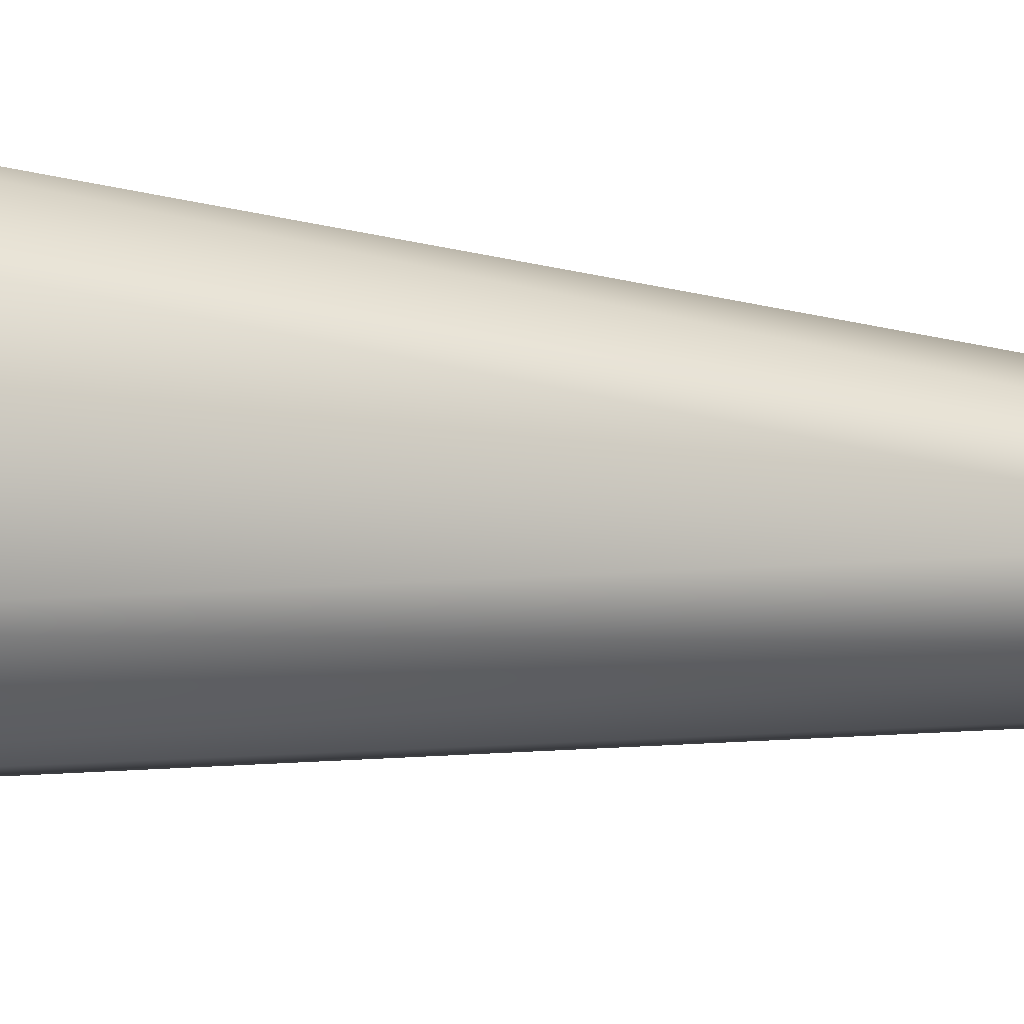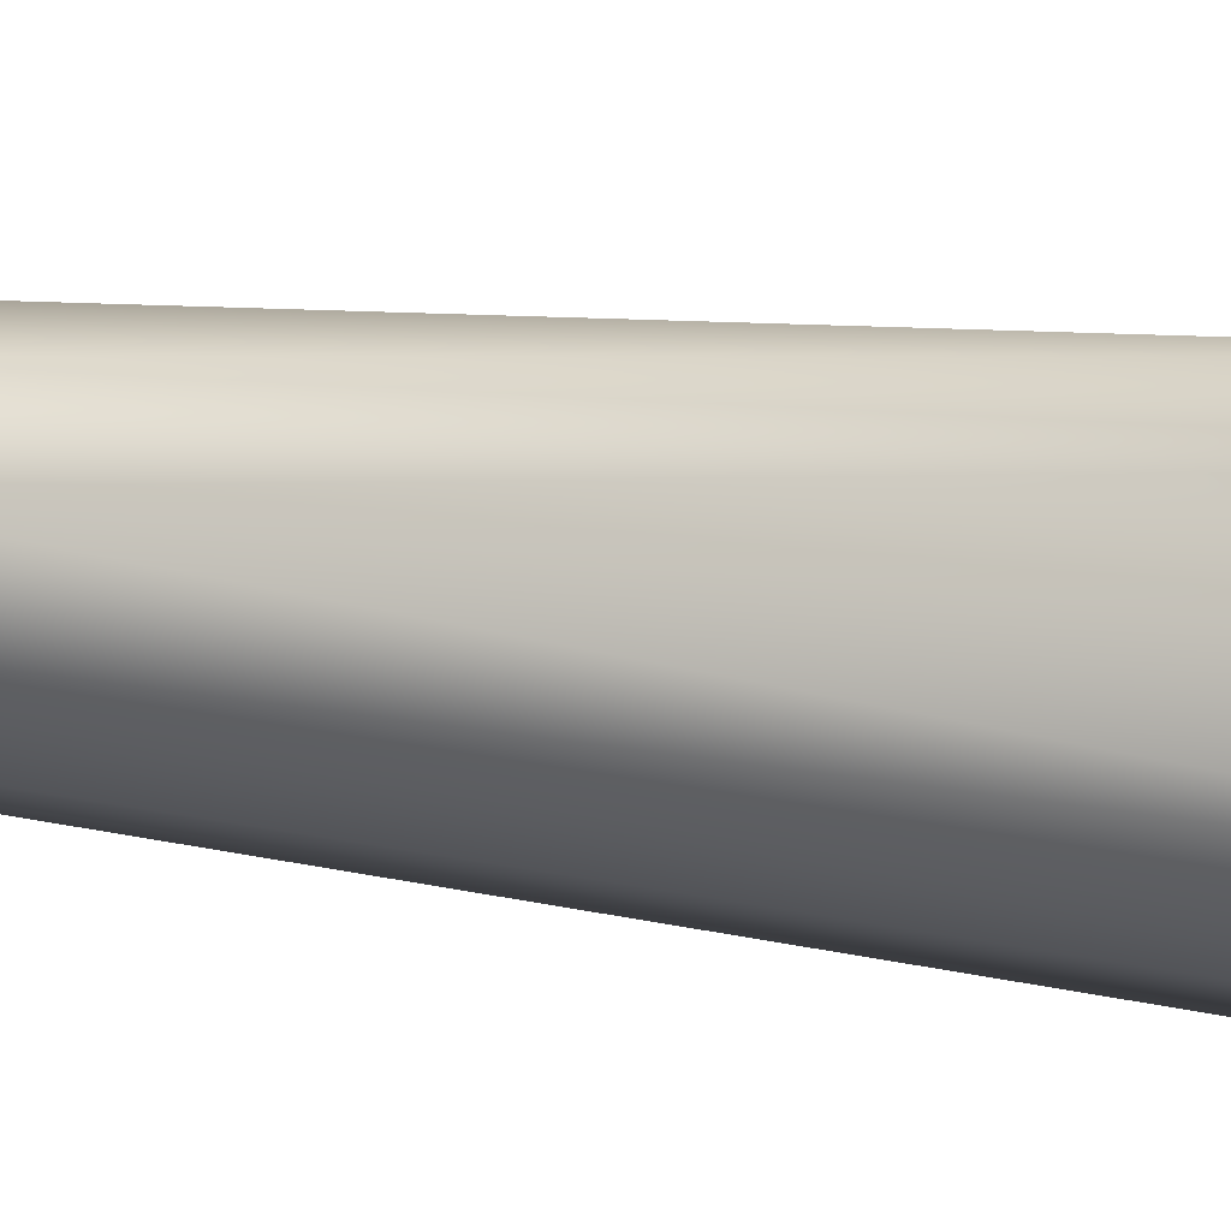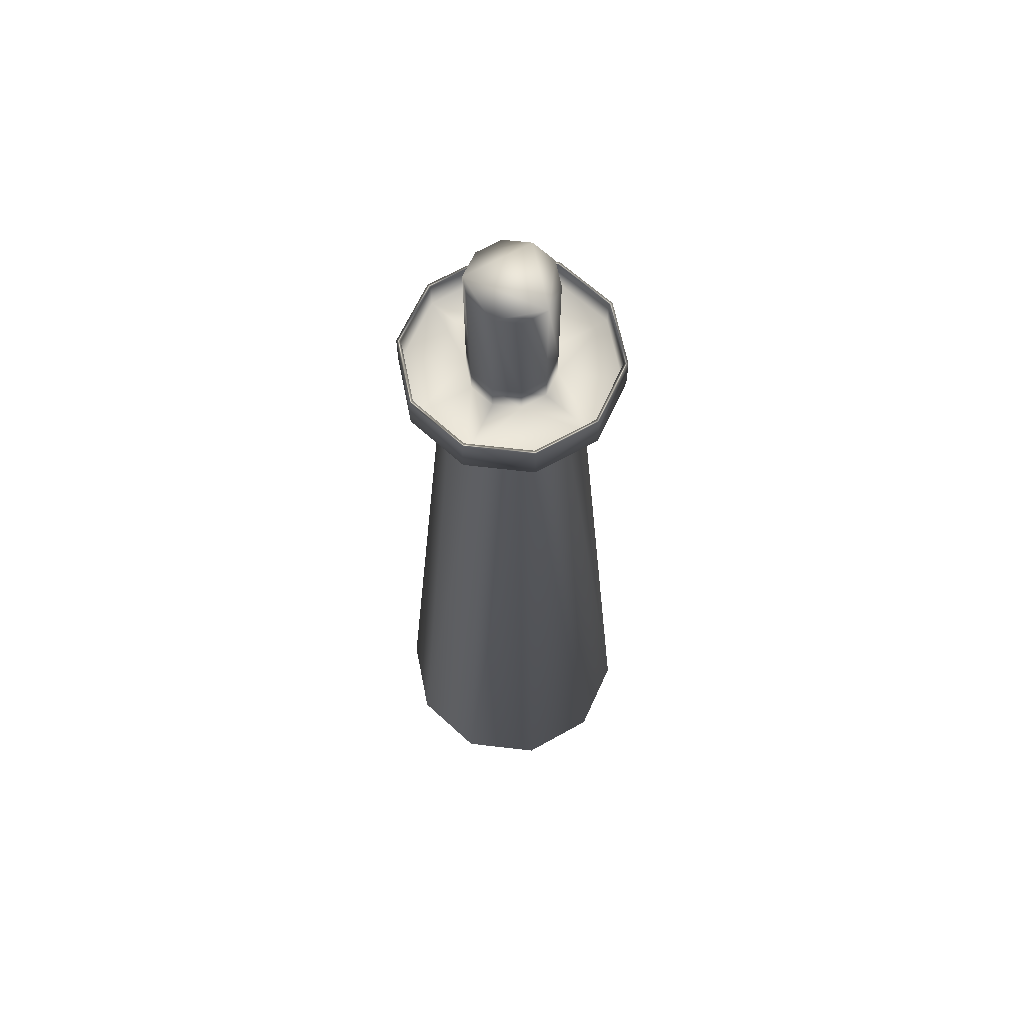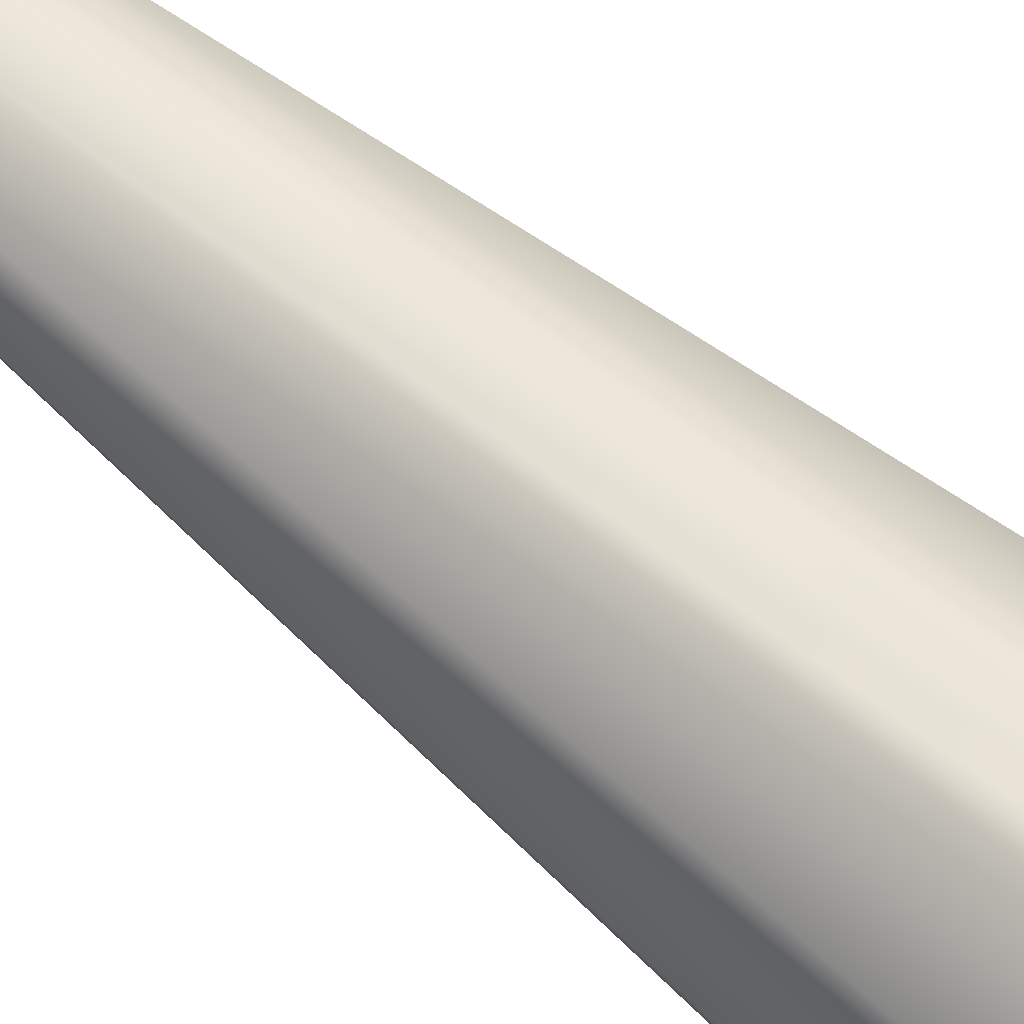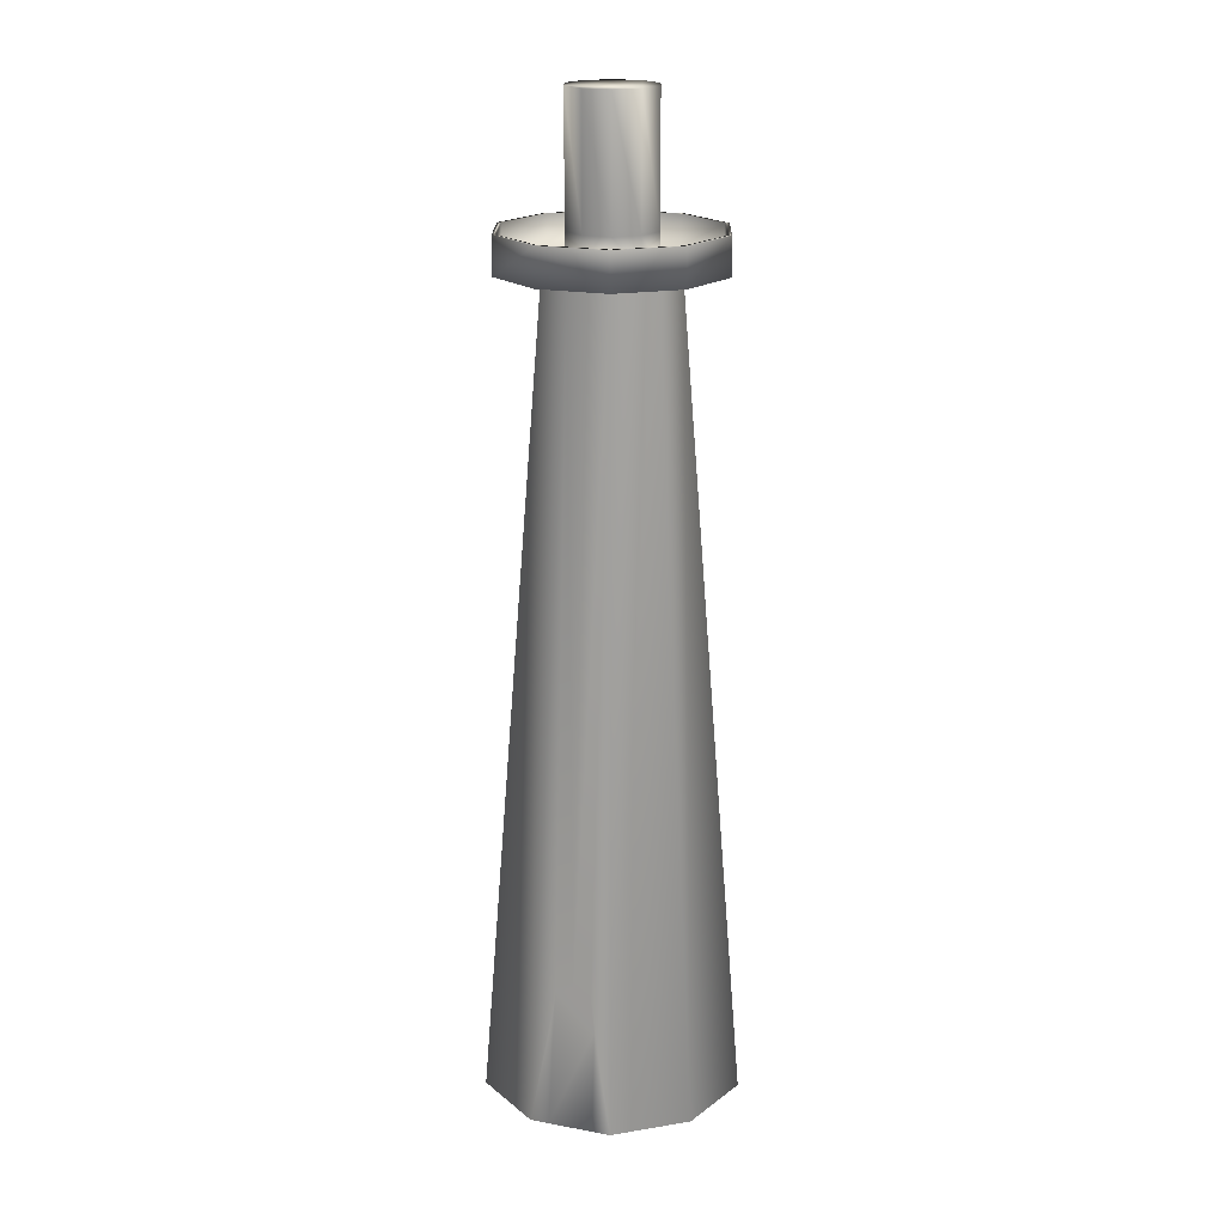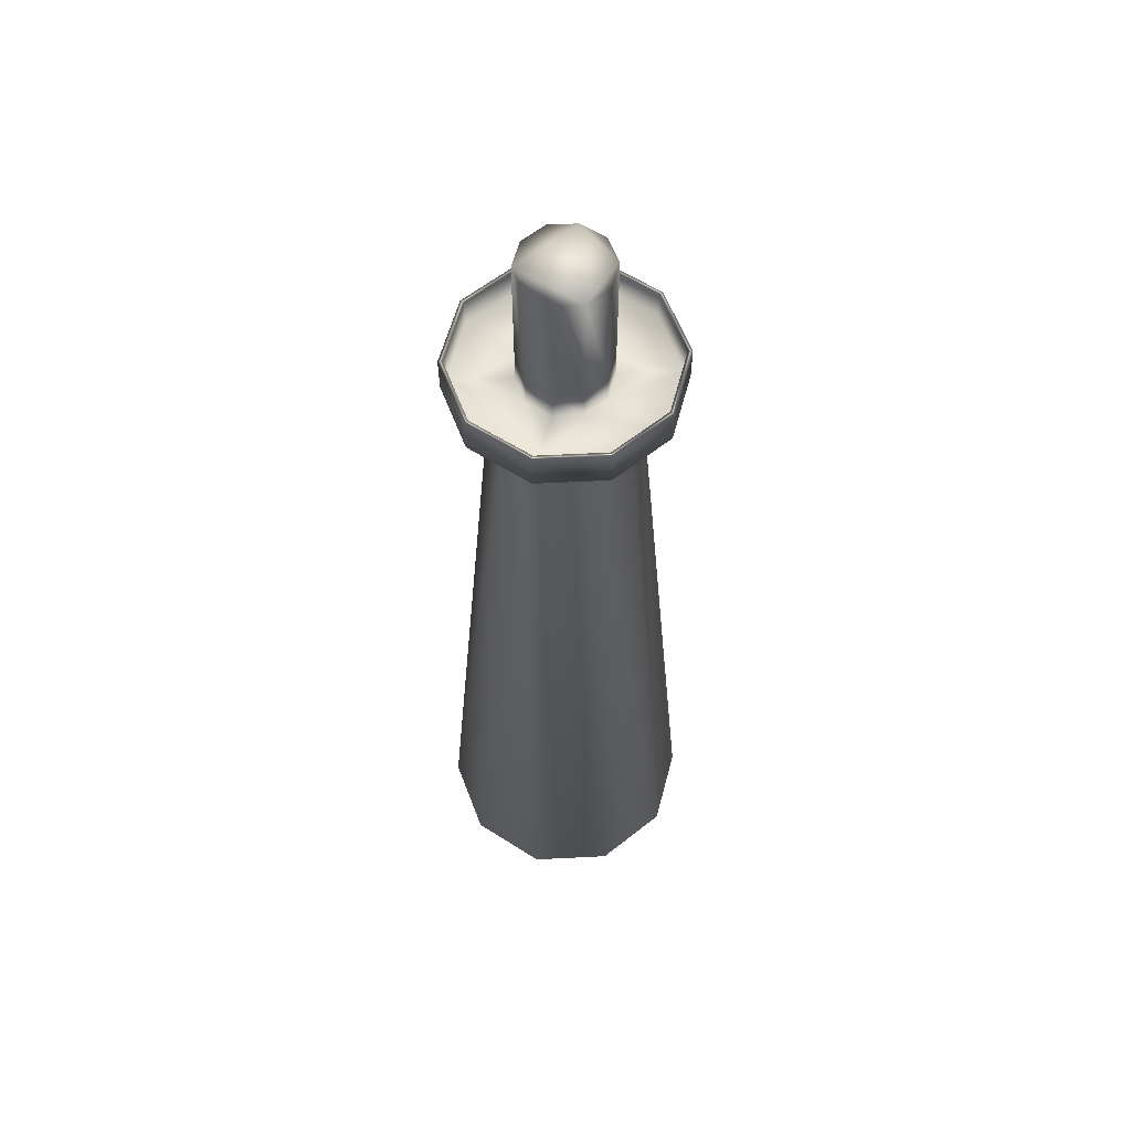
<metadata>
{"format":"obj","ext":"obj","renderer":"f3d","projection":"perspective","resolution":1024,"background":"white","views":[{"elev":-7.2,"azim":62.5,"up":"+Z"},{"elev":-8.6,"azim":-122.9,"up":"+Z"},{"elev":65.3,"azim":-101.4,"up":"+Y"},{"elev":59.7,"azim":-48.4,"up":"+Z"},{"elev":19.5,"azim":19.0,"up":"+Y"},{"elev":60.0,"azim":141.0,"up":"+Y"}]}
</metadata>
<code>
v 0.1273 0.861 0.09726
v 0.101 0.861 0.1334
v 0.1083 0.861 0.1111
v 0.1697 0.861 0.1557
v 0.177 0.861 0.1334
v 0.1697 0.7533 0.1111
v 0.1507 0.7533 0.09726
v 0.1273 0.7533 0.09726
v 0.177 0.7533 0.1334
v 0.1507 0.7533 0.1695
v 0.1697 0.7533 0.1557
v 0.1083 0.7533 0.1557
v 0.1273 0.7533 0.1695
v 0.1083 0.7533 0.1111
v 0.101 0.7533 0.1334
v 0.1238 0.1453 0.2324
v 0.12 0.025 0.2417
v 0.158 0.1137 0.2349
v 0.158 0.025 0.2417
v 0.1742 0.025 0.2417
v 0.1038 0.025 0.2417
v 0.12 0.1137 0.2349
v 0.1542 0.1453 0.2324
v 0.139 0.1517 0.2319
v 0.253 0.025 0.1334
v 0.196 0.7217 0.1334
v 0.2312 0.025 0.2003
v 0.185 0.7217 0.1669
v 0.1215 0.7217 0.1876
v 0.09296 0.7217 0.1669
v 0.04679 0.025 0.2003
v 0.082 0.7217 0.1334
v 0.025 0.025 0.1334
v 0.04679 0.025 0.06642
v 0.09296 0.7217 0.09992
v 0.1038 0.025 0.025
v 0.1215 0.7217 0.07921
v 0.1565 0.7217 0.07921
v 0.1742 0.025 0.025
v 0.185 0.7217 0.09992
v 0.2312 0.025 0.06642
v 0.1565 0.7217 0.1876
v 0.1507 0.861 0.1695
v 0.1273 0.861 0.1695
v 0.1083 0.861 0.1557
v 0.1507 0.861 0.09726
v 0.1697 0.861 0.1111
v 0.177 0.728 0.1334
v 0.1697 0.728 0.1557
v 0.1507 0.728 0.1695
v 0.1273 0.728 0.1695
v 0.1083 0.728 0.1557
v 0.101 0.728 0.1334
v 0.1083 0.728 0.1111
v 0.1273 0.728 0.09726
v 0.1507 0.728 0.09726
v 0.1697 0.728 0.1111
v 0.2302 0.728 0.1334
v 0.2127 0.728 0.1869
v 0.1671 0.728 0.2201
v 0.1109 0.728 0.2201
v 0.06528 0.728 0.1869
v 0.0478 0.728 0.1334
v 0.06528 0.728 0.07978
v 0.1109 0.728 0.04666
v 0.1671 0.728 0.04666
v 0.2127 0.728 0.07978
v 0.2302 0.7533 0.1334
v 0.2127 0.7533 0.1869
v 0.1671 0.7533 0.2201
v 0.1109 0.7533 0.2201
v 0.06528 0.7533 0.1869
v 0.0478 0.7533 0.1334
v 0.06528 0.7533 0.07978
v 0.1109 0.7533 0.04666
v 0.1671 0.7533 0.04666
v 0.2127 0.7533 0.07978
v 0.234 0.7533 0.1334
v 0.2158 0.7533 0.1892
v 0.1683 0.7533 0.2237
v 0.1097 0.7533 0.2237
v 0.06218 0.7533 0.1892
v 0.044 0.7533 0.1334
v 0.06218 0.7533 0.07763
v 0.1097 0.7533 0.04305
v 0.1683 0.7533 0.04305
v 0.2158 0.7533 0.07763
v 0.234 0.7217 0.1334
v 0.2158 0.7217 0.1892
v 0.1683 0.7217 0.2237
v 0.1097 0.7217 0.2237
v 0.06218 0.7217 0.1892
v 0.044 0.7217 0.1334
v 0.06218 0.7217 0.07763
v 0.1097 0.7217 0.04305
v 0.1683 0.7217 0.04305
v 0.2158 0.7217 0.07763
f 44 43 45
f 43 4 45
f 1 3 46
f 46 3 45
f 45 4 46
f 5 47 4
f 3 2 45
f 47 46 4
f 88 26 97
f 97 40 96
f 38 37 96
f 37 35 95
f 35 32 94
f 93 32 92
f 92 30 91
f 91 29 90
f 42 28 90
f 28 26 89
f 88 97 78
f 97 96 87
f 96 95 86
f 95 94 85
f 94 93 84
f 83 93 82
f 82 92 81
f 91 90 81
f 80 90 79
f 79 89 78
f 78 87 68
f 87 86 77
f 76 86 75
f 75 85 74
f 74 84 73
f 83 82 73
f 82 81 72
f 71 81 70
f 70 80 69
f 69 79 68
f 58 68 67
f 67 77 66
f 66 76 65
f 65 75 64
f 64 74 63
f 63 73 62
f 62 72 61
f 61 71 60
f 60 70 59
f 59 69 58
f 58 67 48
f 57 67 56
f 66 65 56
f 65 64 55
f 54 64 53
f 63 62 53
f 52 62 51
f 61 60 51
f 60 59 50
f 49 59 48
f 48 57 9
f 57 56 6
f 7 56 8
f 55 54 8
f 54 53 14
f 53 52 15
f 52 51 12
f 13 51 10
f 50 49 10
f 49 48 11
f 97 26 40
f 96 40 38
f 95 96 37
f 94 95 35
f 93 94 32
f 92 32 30
f 91 30 29
f 90 29 42
f 89 90 28
f 88 89 26
f 87 78 97
f 86 87 96
f 85 86 95
f 84 85 94
f 83 84 93
f 82 93 92
f 81 92 91
f 80 81 90
f 79 90 89
f 78 89 88
f 77 68 87
f 76 77 86
f 75 86 85
f 74 85 84
f 73 84 83
f 72 73 82
f 71 72 81
f 70 81 80
f 69 80 79
f 68 79 78
f 67 68 77
f 66 77 76
f 65 76 75
f 64 75 74
f 63 74 73
f 62 73 72
f 61 72 71
f 60 71 70
f 59 70 69
f 58 69 68
f 57 48 67
f 56 67 66
f 55 56 65
f 54 55 64
f 53 64 63
f 52 53 62
f 51 62 61
f 50 51 60
f 49 50 59
f 48 59 58
f 6 9 57
f 7 6 56
f 8 56 55
f 14 8 54
f 15 14 53
f 12 15 52
f 13 12 51
f 10 51 50
f 11 10 49
f 9 11 48
f 9 6 5
f 6 7 47
f 7 8 46
f 8 14 1
f 14 15 3
f 15 12 2
f 12 13 45
f 13 10 44
f 10 11 43
f 11 9 4
f 47 5 6
f 46 47 7
f 1 46 8
f 3 1 14
f 2 3 15
f 45 2 12
f 44 45 13
f 43 44 10
f 4 43 11
f 5 4 9
f 31 17 21
f 19 17 31
f 20 19 31
f 31 27 20
f 31 25 27
f 36 39 34
f 39 33 34
f 33 39 31
f 41 31 39
f 25 31 41
f 25 41 26
f 41 39 40
f 39 36 38
f 37 36 35
f 35 34 32
f 33 31 32
f 31 21 30
f 42 20 28
f 28 27 26
f 24 42 29
f 24 23 42
f 16 24 29
f 16 29 21
f 23 20 42
f 40 26 41
f 38 40 39
f 37 38 36
f 35 36 34
f 32 34 33
f 30 32 31
f 29 30 21
f 28 20 27
f 26 27 25
f 23 16 18
f 19 18 17
f 24 16 23
f 16 22 17
f 23 18 20
f 22 16 21
f 17 22 21
f 20 18 19
f 17 18 16

</code>
